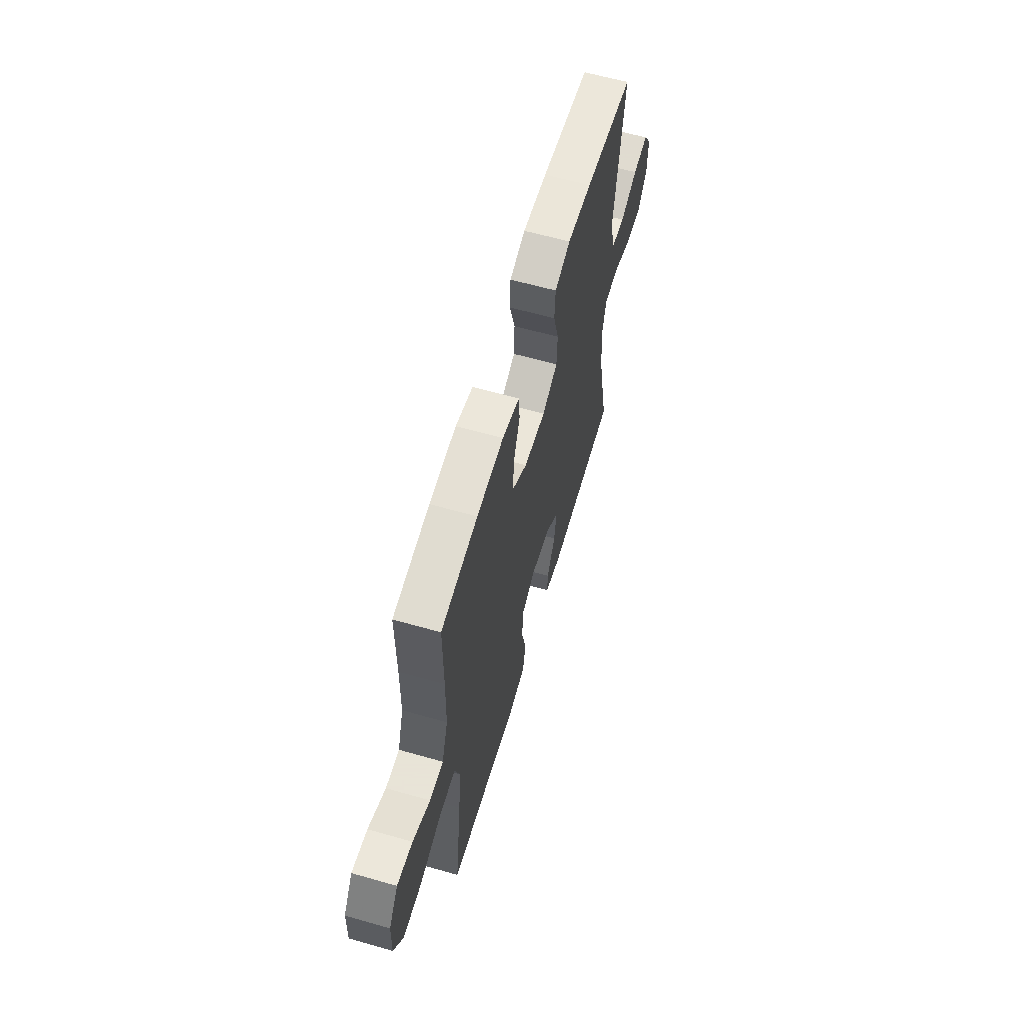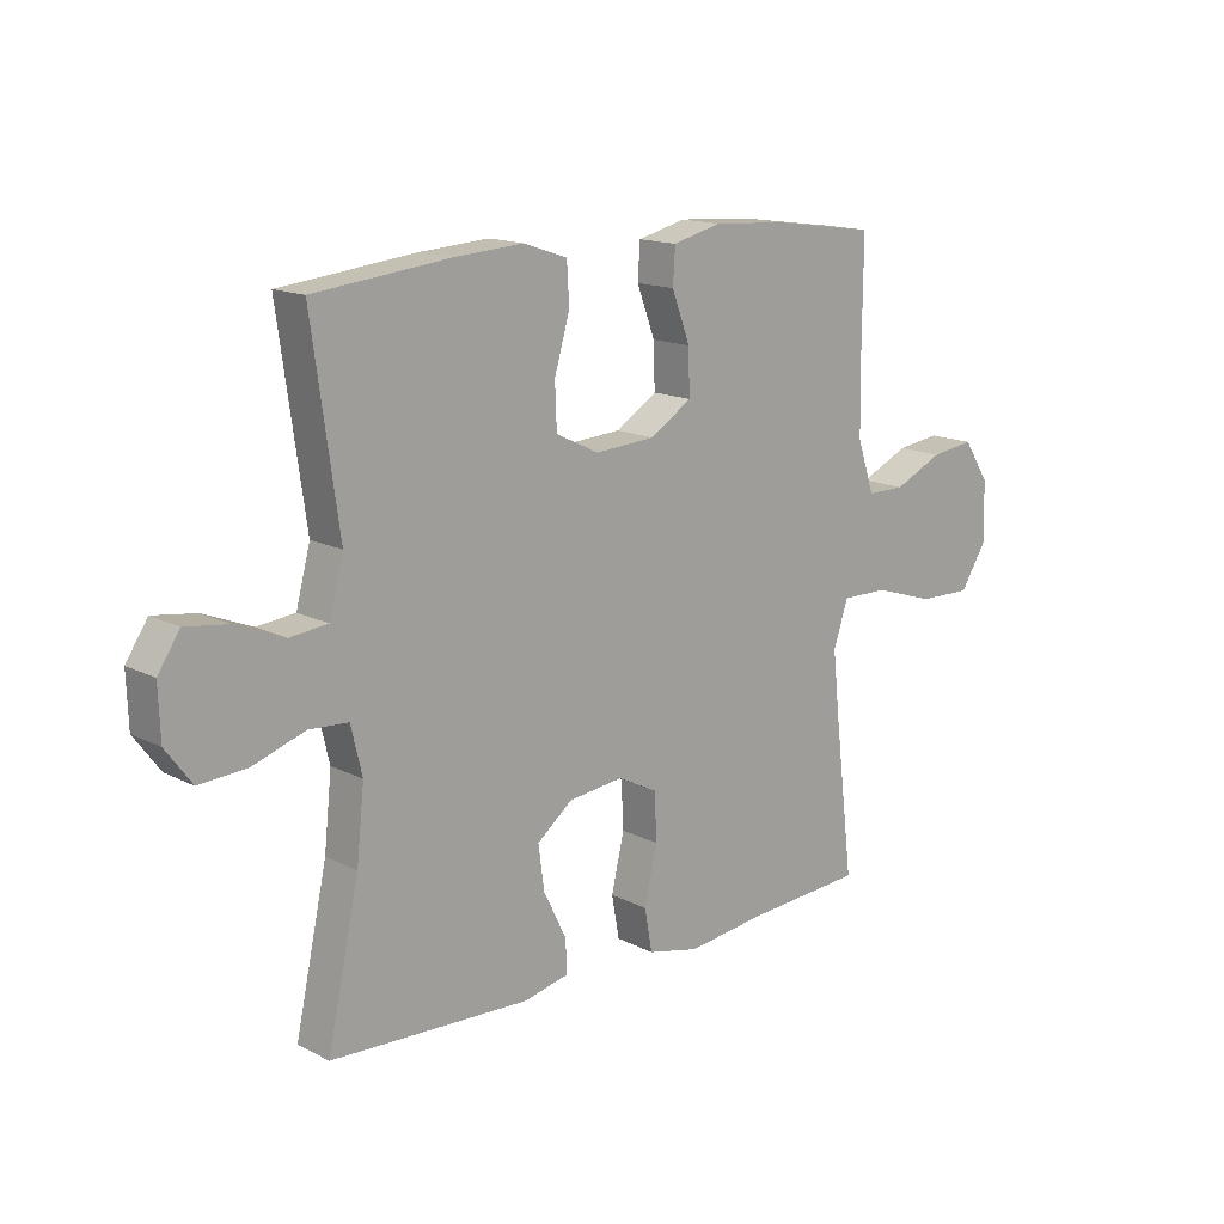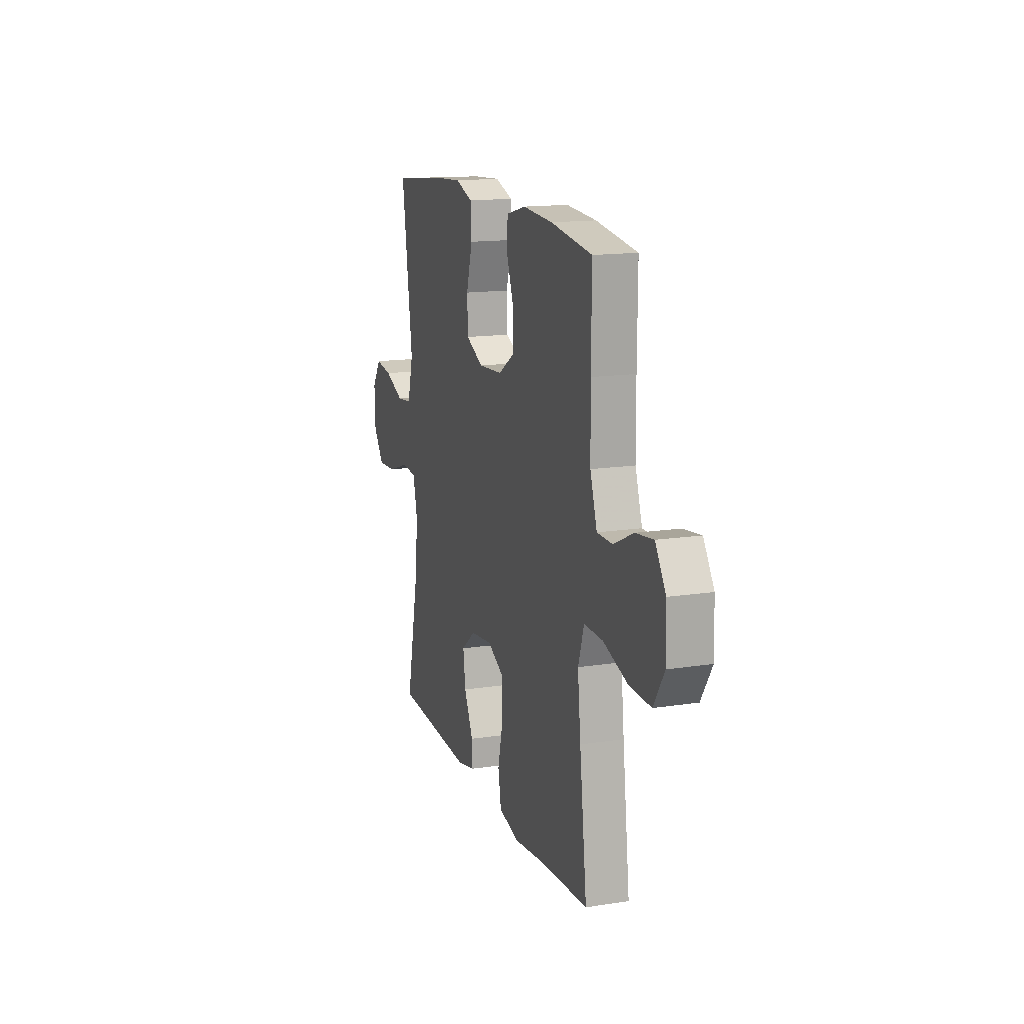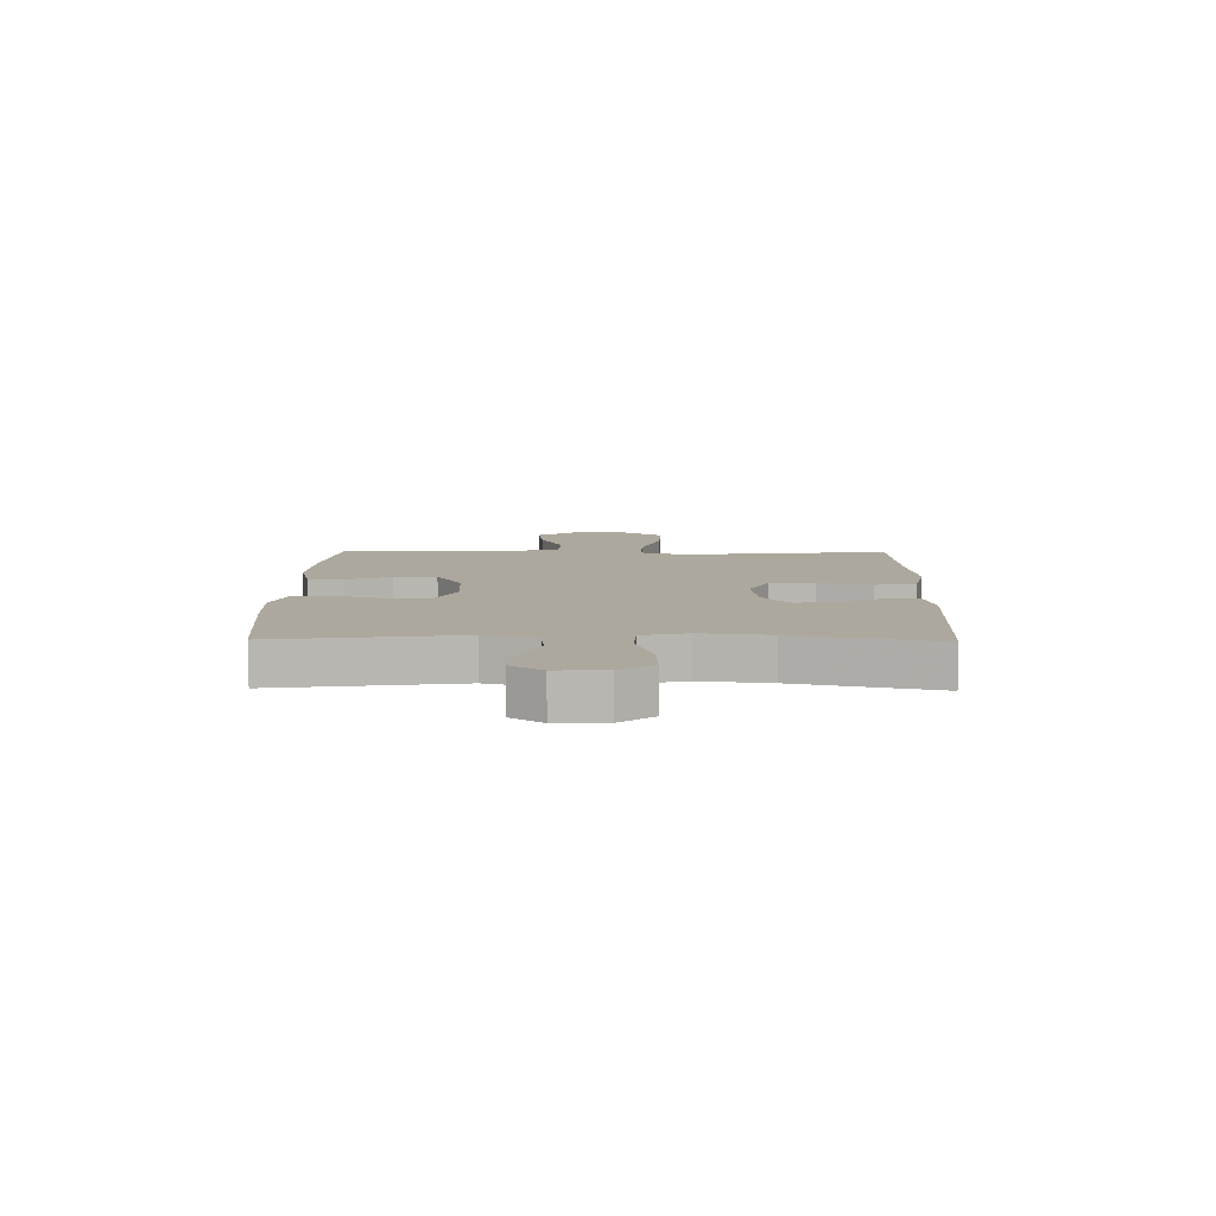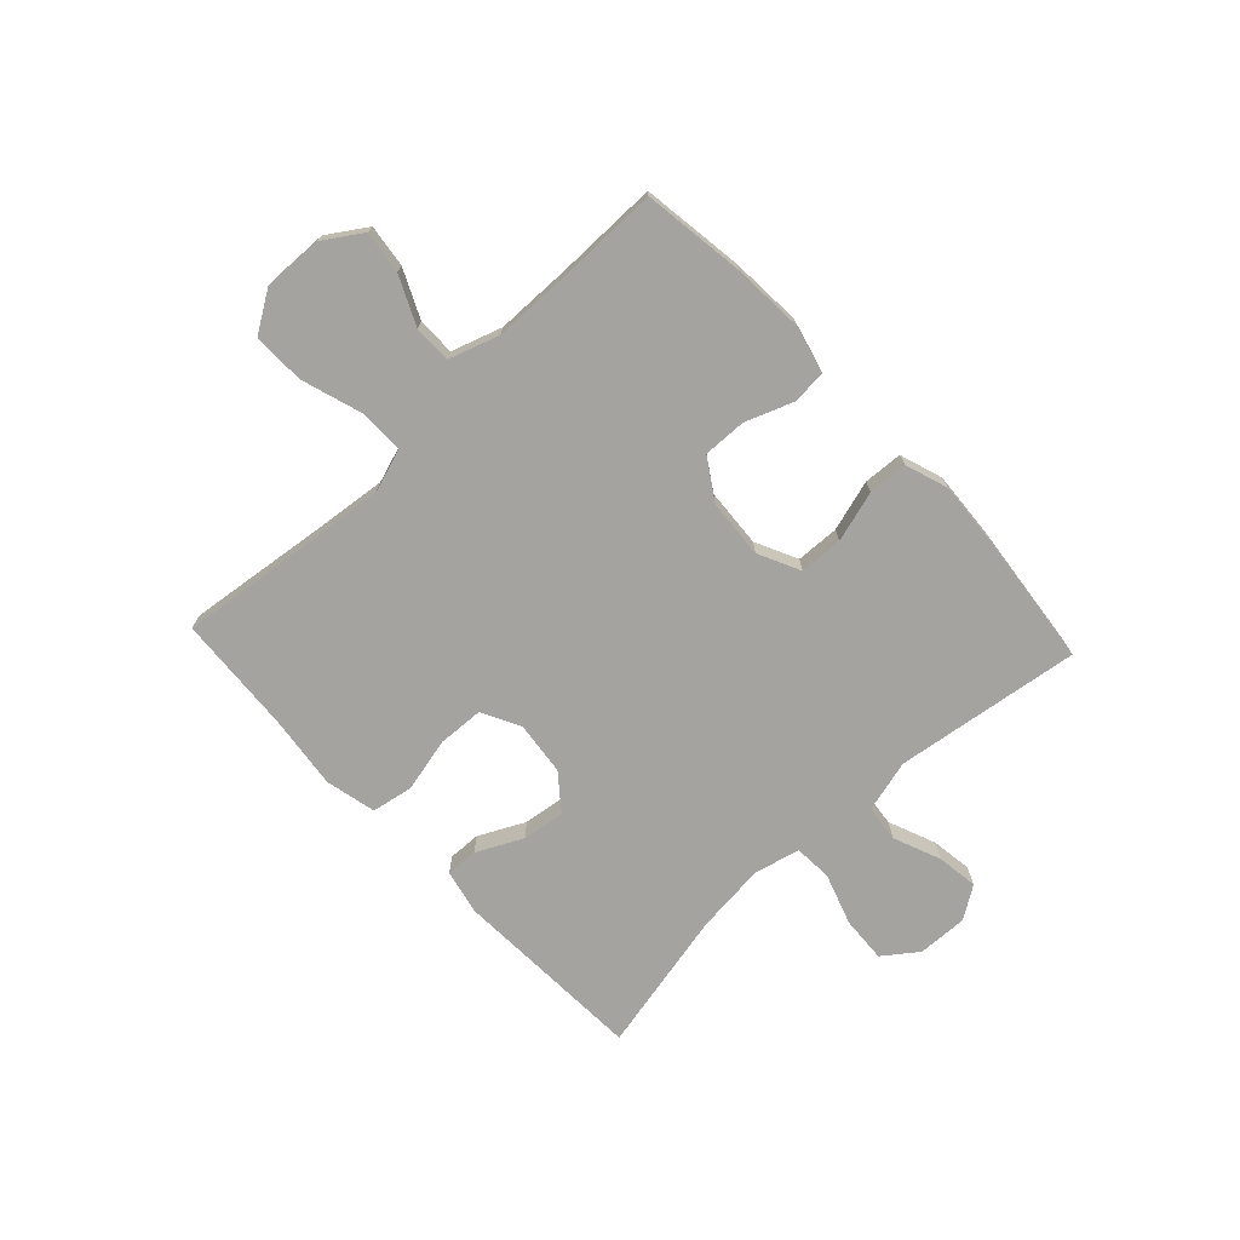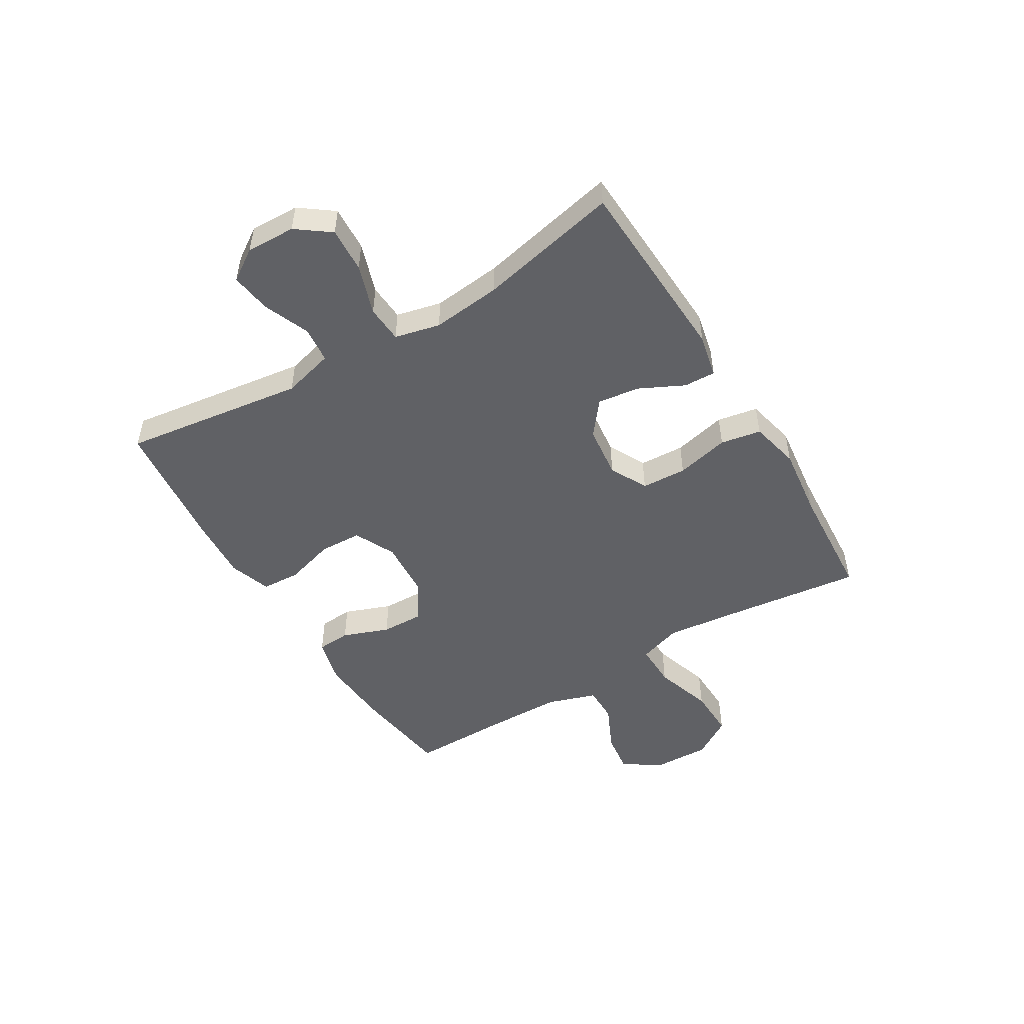
<metadata>
{"format":"obj","ext":"obj","renderer":"f3d","projection":"perspective","resolution":1024,"background":"white","views":[{"elev":61.4,"azim":-73.8,"up":"+Z"},{"elev":15.0,"azim":137.4,"up":"+Z"},{"elev":15.2,"azim":-108.2,"up":"+Z"},{"elev":8.7,"azim":91.1,"up":"+Y"},{"elev":-72.8,"azim":-46.8,"up":"+Y"},{"elev":-49.7,"azim":121.2,"up":"+Y"}]}
</metadata>
<code>
v 0.5 0.07 0.5
v 0.455 0.07 0.178
v 0.479 0.07 0.087
v 0.543 0.07 0.08
v 0.625 0.07 0.113
v 0.697 0.07 0.123
v 0.734 0.07 0.067
v 0.731 0.07 -0.02
v 0.687 0.07 -0.079
v 0.607 0.07 -0.074
v 0.518 0.07 -0.044
v 0.452 0.07 -0.048
v 0.433 0.07 -0.128
v 0.446 0.07 -0.25
v 0.5 0.07 -0.5
v 0.163 0.07 -0.515
v 0.086 0.07 -0.498
v 0.088 0.07 -0.442
v 0.127 0.07 -0.363
v 0.137 0.07 -0.289
v 0.077 0.07 -0.241
v -0.016 0.07 -0.23
v -0.083 0.07 -0.264
v -0.087 0.07 -0.344
v -0.065 0.07 -0.438
v -0.078 0.07 -0.51
v -0.166 0.07 -0.53
v -0.295 0.07 -0.514
v -0.5 0.07 -0.5
v -0.469 0.07 -0.246
v -0.456 0.07 -0.127
v -0.481 0.07 -0.051
v -0.56 0.07 -0.052
v -0.664 0.07 -0.085
v -0.754 0.07 -0.087
v -0.799 0.07 -0.016
v -0.796 0.07 0.085
v -0.752 0.07 0.152
v -0.678 0.07 0.142
v -0.595 0.07 0.103
v -0.53 0.07 0.103
v -0.501 0.07 0.19
v -0.499 0.07 0.325
v -0.5 0.07 0.5
v -0.326 0.07 0.524
v -0.199 0.07 0.532
v -0.117 0.07 0.511
v -0.113 0.07 0.451
v -0.144 0.07 0.369
v -0.146 0.07 0.294
v -0.076 0.07 0.249
v 0.026 0.07 0.242
v 0.099 0.07 0.277
v 0.102 0.07 0.352
v 0.076 0.07 0.441
v 0.08 0.07 0.509
v 0.154 0.07 0.534
v 0.269 0.07 0.526
v 0.5 0 0.5
v 0.455 0 0.178
v 0.479 0 0.087
v 0.543 0 0.08
v 0.625 0 0.113
v 0.697 0 0.123
v 0.734 0 0.067
v 0.731 0 -0.02
v 0.687 0 -0.079
v 0.607 0 -0.074
v 0.518 0 -0.044
v 0.452 0 -0.048
v 0.433 0 -0.128
v 0.446 0 -0.25
v 0.5 0 -0.5
v 0.163 0 -0.515
v 0.086 0 -0.498
v 0.088 0 -0.442
v 0.127 0 -0.363
v 0.137 0 -0.289
v 0.077 0 -0.241
v -0.016 0 -0.23
v -0.083 0 -0.264
v -0.087 0 -0.344
v -0.065 0 -0.438
v -0.078 0 -0.51
v -0.166 0 -0.53
v -0.295 0 -0.514
v -0.5 0 -0.5
v -0.469 0 -0.246
v -0.456 0 -0.127
v -0.481 0 -0.051
v -0.56 0 -0.052
v -0.664 0 -0.085
v -0.754 0 -0.087
v -0.799 0 -0.016
v -0.796 0 0.085
v -0.752 0 0.152
v -0.678 0 0.142
v -0.595 0 0.103
v -0.53 0 0.103
v -0.501 0 0.19
v -0.499 0 0.325
v -0.5 0 0.5
v -0.326 0 0.524
v -0.199 0 0.532
v -0.117 0 0.511
v -0.113 0 0.451
v -0.144 0 0.369
v -0.146 0 0.294
v -0.076 0 0.249
v 0.026 0 0.242
v 0.099 0 0.277
v 0.102 0 0.352
v 0.076 0 0.441
v 0.08 0 0.509
v 0.154 0 0.534
v 0.269 0 0.526
f 58 1 2
f 57 58 2
f 56 57 2
f 55 56 2
f 54 55 2
f 53 54 2 3
f 52 53 3
f 51 52 3
f 47 48 49
f 46 47 49
f 45 46 49
f 44 45 49
f 43 44 49
f 42 43 49 50
f 41 42 50 51
f 38 39 40
f 37 38 40
f 36 37 40
f 35 36 40
f 34 35 40
f 33 34 40
f 32 33 40 41
f 41 51 3
f 32 41 3
f 31 32 3
f 28 29 30
f 28 30 31
f 27 28 31
f 26 27 31
f 25 26 31
f 24 25 31
f 17 18 19
f 16 17 19
f 15 16 19
f 14 15 19
f 13 14 19 20
f 12 13 20 21
f 9 10 11
f 8 9 11
f 7 8 11
f 6 7 11
f 5 6 11
f 4 5 11
f 4 11 12
f 12 21 22
f 4 12 22
f 3 4 22
f 23 24 31
f 3 22 23 31
f 60 59 116
f 60 116 115
f 60 115 114
f 60 114 113
f 60 113 112
f 61 60 112 111
f 61 111 110
f 61 110 109
f 107 106 105
f 107 105 104
f 107 104 103
f 107 103 102
f 107 102 101
f 108 107 101 100
f 109 108 100 99
f 98 97 96
f 98 96 95
f 98 95 94
f 98 94 93
f 98 93 92
f 98 92 91
f 99 98 91 90
f 61 109 99
f 61 99 90
f 61 90 89
f 88 87 86
f 89 88 86
f 89 86 85
f 89 85 84
f 89 84 83
f 89 83 82
f 77 76 75
f 77 75 74
f 77 74 73
f 77 73 72
f 78 77 72 71
f 79 78 71 70
f 69 68 67
f 69 67 66
f 69 66 65
f 69 65 64
f 69 64 63
f 69 63 62
f 70 69 62
f 80 79 70
f 80 70 62
f 80 62 61
f 89 82 81
f 89 81 80 61
f 1 59 60 2
f 2 60 61 3
f 3 61 62 4
f 4 62 63 5
f 5 63 64 6
f 6 64 65 7
f 7 65 66 8
f 8 66 67 9
f 9 67 68 10
f 10 68 69 11
f 11 69 70 12
f 12 70 71 13
f 13 71 72 14
f 14 72 73 15
f 15 73 74 16
f 16 74 75 17
f 17 75 76 18
f 18 76 77 19
f 19 77 78 20
f 20 78 79 21
f 21 79 80 22
f 22 80 81 23
f 23 81 82 24
f 24 82 83 25
f 25 83 84 26
f 26 84 85 27
f 27 85 86 28
f 28 86 87 29
f 29 87 88 30
f 30 88 89 31
f 31 89 90 32
f 32 90 91 33
f 33 91 92 34
f 34 92 93 35
f 35 93 94 36
f 36 94 95 37
f 37 95 96 38
f 38 96 97 39
f 39 97 98 40
f 40 98 99 41
f 41 99 100 42
f 42 100 101 43
f 43 101 102 44
f 44 102 103 45
f 45 103 104 46
f 46 104 105 47
f 47 105 106 48
f 48 106 107 49
f 49 107 108 50
f 50 108 109 51
f 51 109 110 52
f 52 110 111 53
f 53 111 112 54
f 54 112 113 55
f 55 113 114 56
f 56 114 115 57
f 57 115 116 58
f 58 116 59 1

</code>
